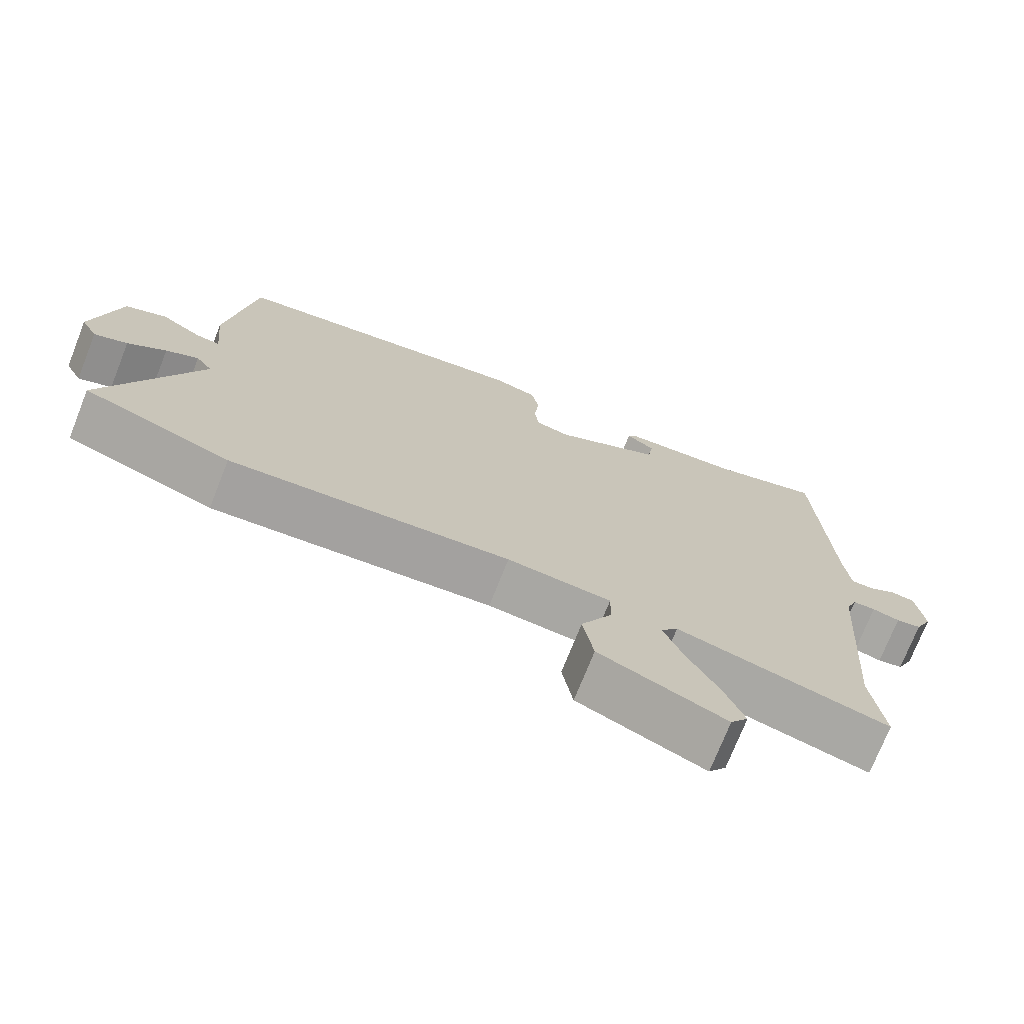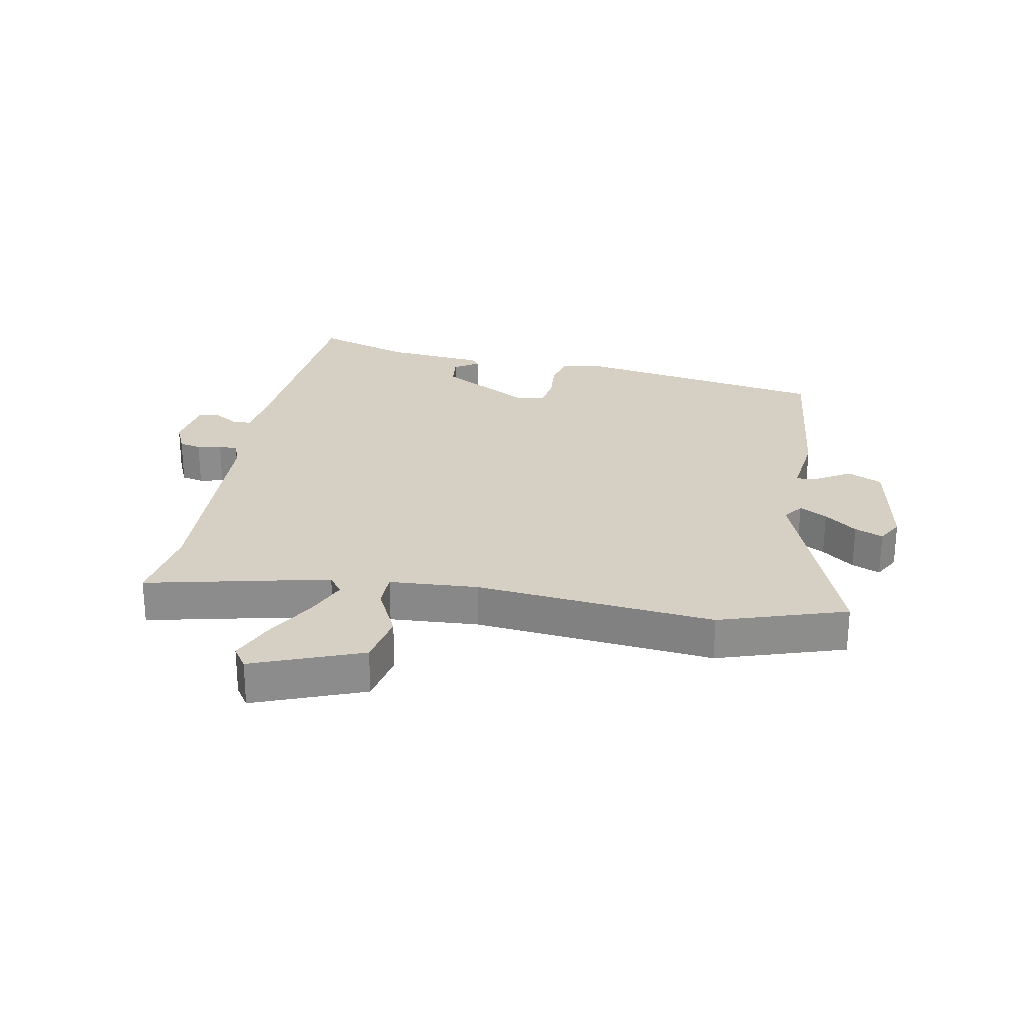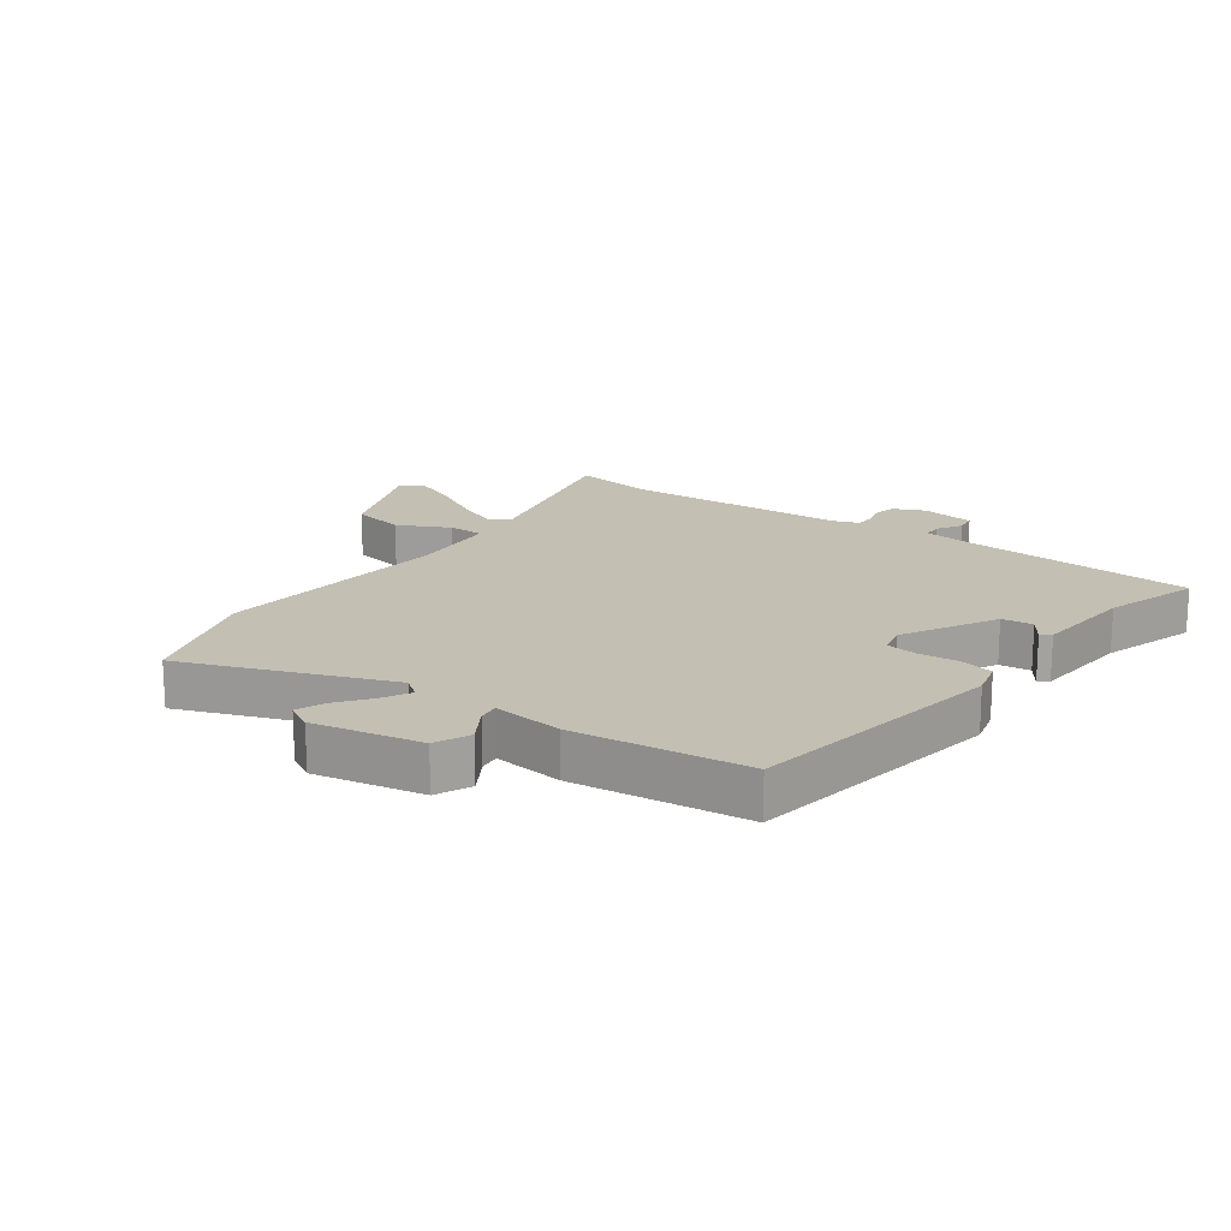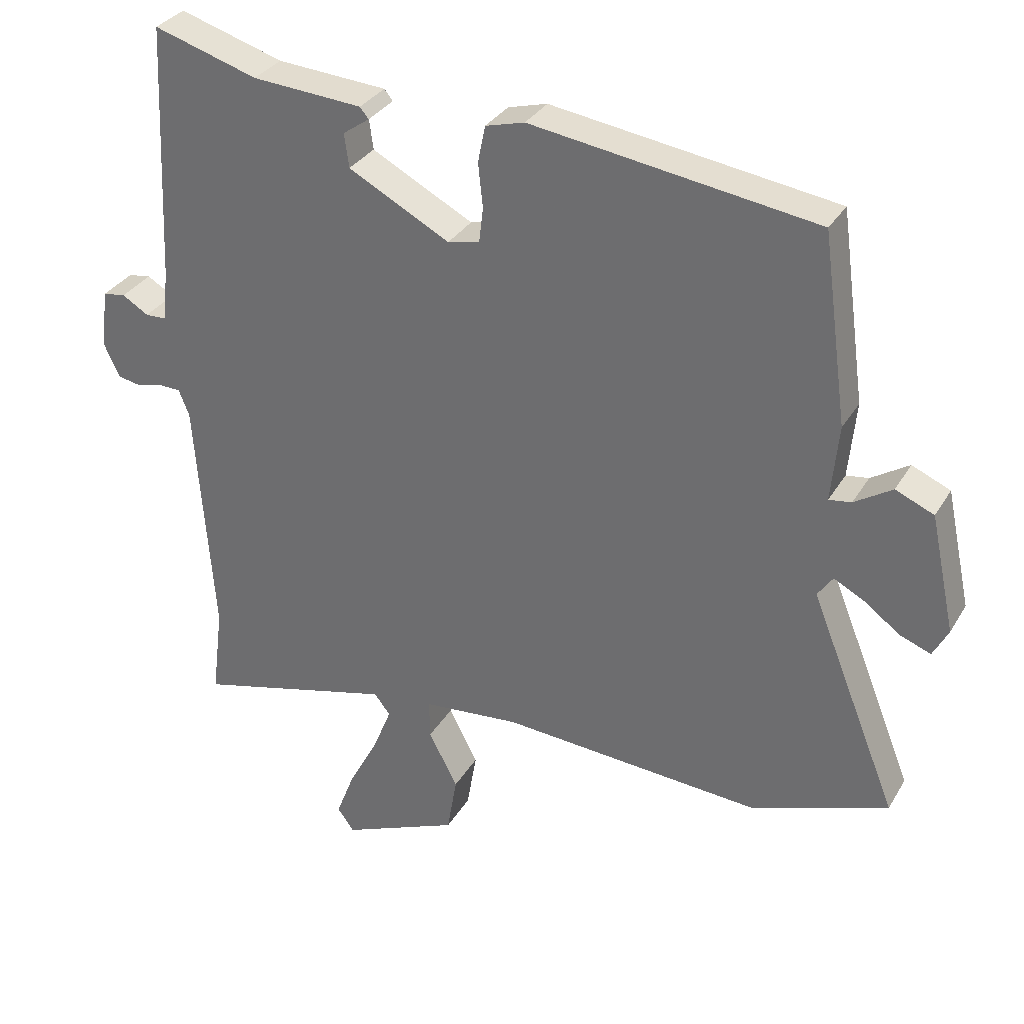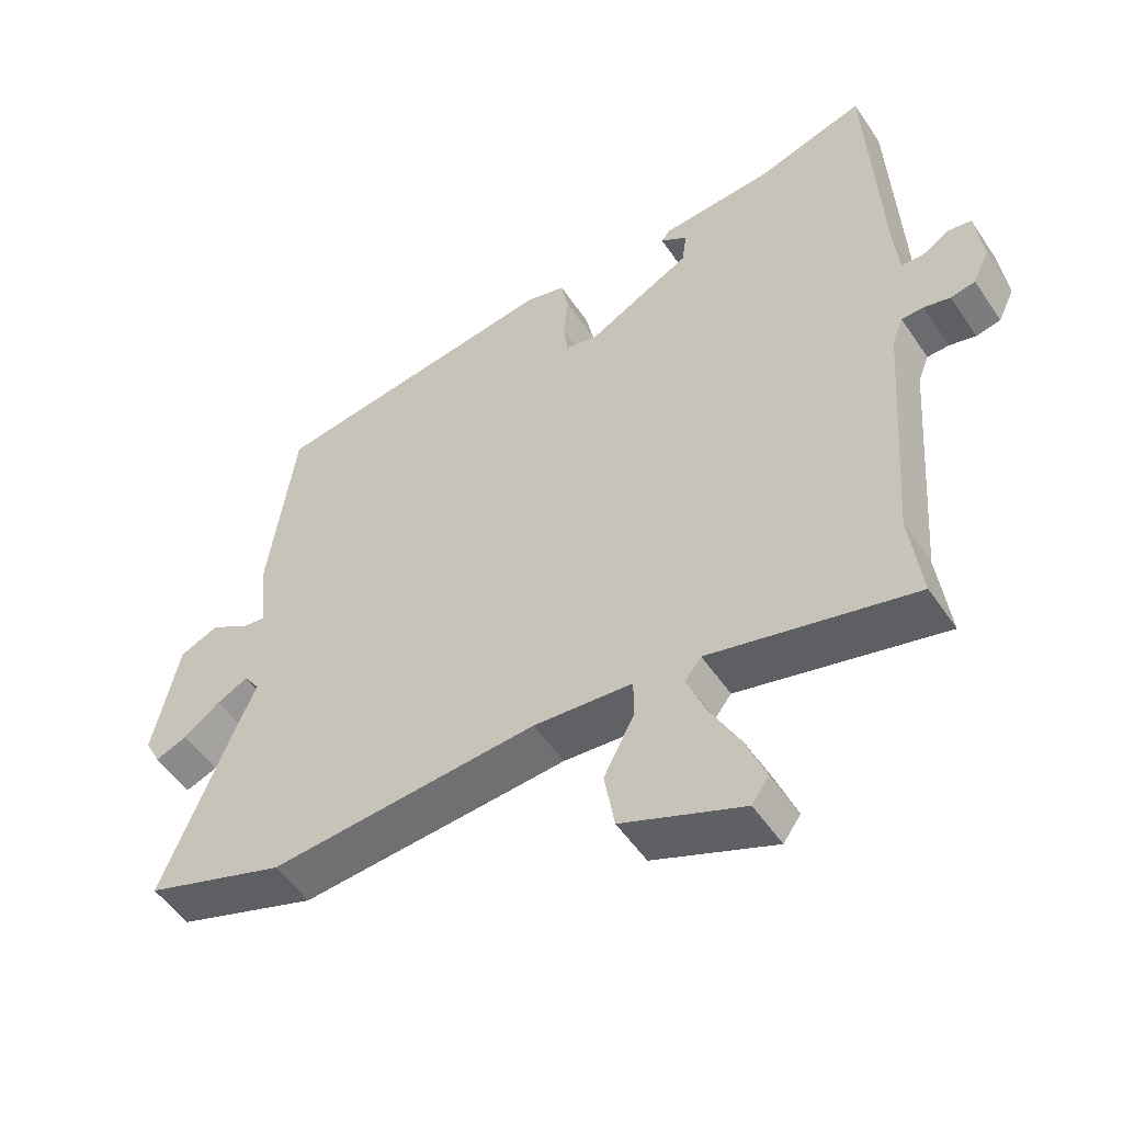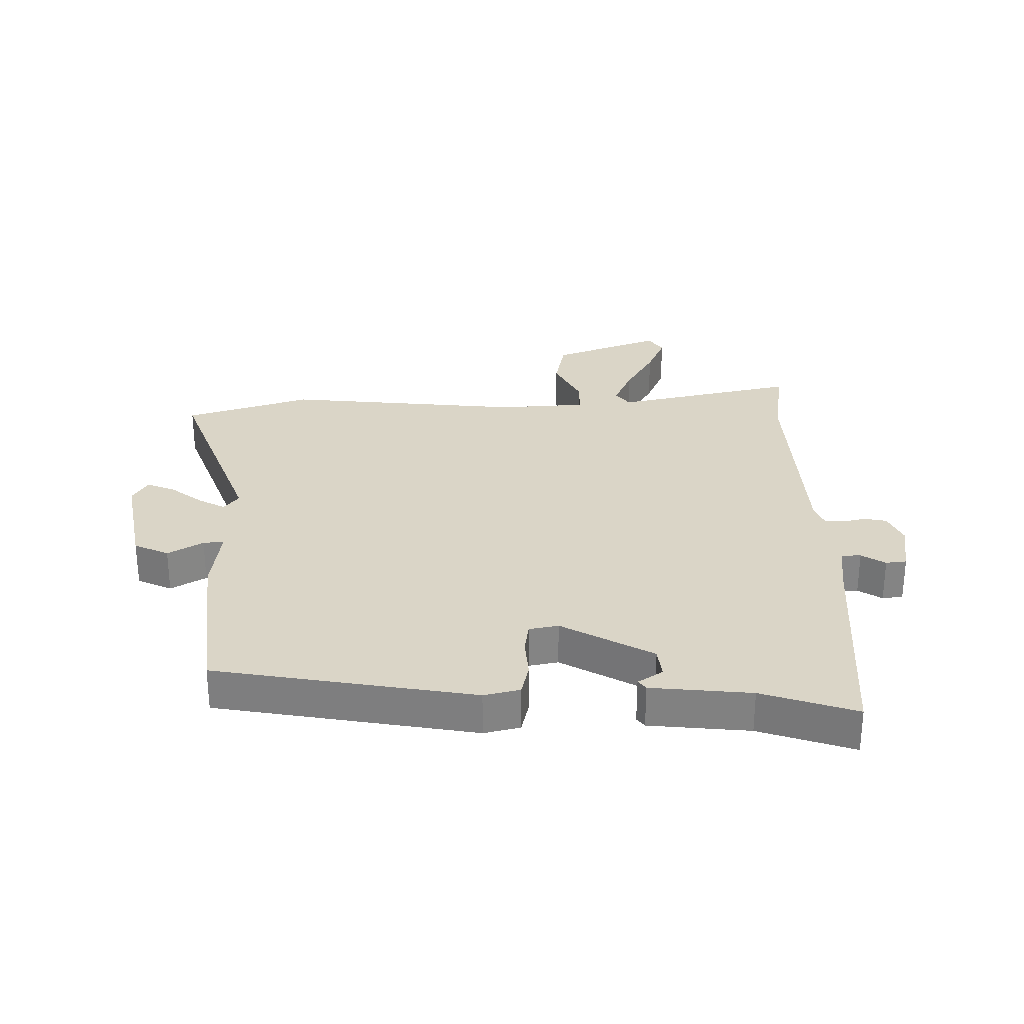
<metadata>
{"format":"obj","ext":"obj","renderer":"f3d","projection":"perspective","resolution":1024,"background":"white","views":[{"elev":-73.5,"azim":-21.6,"up":"+Z"},{"elev":26.0,"azim":-167.9,"up":"+Y"},{"elev":17.9,"azim":-53.1,"up":"+Y"},{"elev":32.1,"azim":-154.0,"up":"+Z"},{"elev":-52.2,"azim":33.1,"up":"+Z"},{"elev":29.0,"azim":0.8,"up":"+Y"}]}
</metadata>
<code>
v -0.476 0.07 0.433
v -0.047 0.07 0.496
v 0.012 0.07 0.48
v 0.023 0.07 0.425
v 0.016 0.07 0.359
v 0.022 0.07 0.307
v 0.07 0.07 0.296
v 0.223 0.07 0.377
v 0.23 0.07 0.428
v 0.19 0.07 0.456
v 0.203 0.07 0.472
v 0.369 0.07 0.484
v 0.526 0.07 0.532
v 0.544 0.07 0.146
v 0.552 0.07 0.066
v 0.584 0.07 0.065
v 0.624 0.07 0.089
v 0.658 0.07 0.084
v 0.669 0.07 -0.005
v 0.645 0.07 -0.056
v 0.609 0.07 -0.063
v 0.57 0.07 -0.053
v 0.538 0.07 -0.054
v 0.522 0.07 -0.094
v 0.495 0.07 -0.462
v 0.512 0.07 -0.599
v 0.212 0.07 -0.523
v 0.188 0.07 -0.554
v 0.216 0.07 -0.624
v 0.261 0.07 -0.709
v 0.289 0.07 -0.781
v 0.264 0.07 -0.816
v 0.086 0.07 -0.742
v 0.071 0.07 -0.654
v 0.115 0.07 -0.57
v 0.116 0.07 -0.511
v -0.03 0.07 -0.498
v -0.424 0.07 -0.527
v -0.631 0.07 -0.454
v -0.498 0.07 -0.123
v -0.521 0.07 -0.09
v -0.567 0.07 -0.114
v -0.621 0.07 -0.154
v -0.668 0.07 -0.172
v -0.691 0.07 -0.128
v -0.653 0.07 0.049
v -0.595 0.07 0.074
v -0.538 0.07 0.038
v -0.504 0.07 0.033
v -0.515 0.07 0.149
v -0.476 0 0.433
v -0.047 0 0.496
v 0.012 0 0.48
v 0.023 0 0.425
v 0.016 0 0.359
v 0.022 0 0.307
v 0.07 0 0.296
v 0.223 0 0.377
v 0.23 0 0.428
v 0.19 0 0.456
v 0.203 0 0.472
v 0.369 0 0.484
v 0.526 0 0.532
v 0.544 0 0.146
v 0.552 0 0.066
v 0.584 0 0.065
v 0.624 0 0.089
v 0.658 0 0.084
v 0.669 0 -0.005
v 0.645 0 -0.056
v 0.609 0 -0.063
v 0.57 0 -0.053
v 0.538 0 -0.054
v 0.522 0 -0.094
v 0.495 0 -0.462
v 0.512 0 -0.599
v 0.212 0 -0.523
v 0.188 0 -0.554
v 0.216 0 -0.624
v 0.261 0 -0.709
v 0.289 0 -0.781
v 0.264 0 -0.816
v 0.086 0 -0.742
v 0.071 0 -0.654
v 0.115 0 -0.57
v 0.116 0 -0.511
v -0.03 0 -0.498
v -0.424 0 -0.527
v -0.631 0 -0.454
v -0.498 0 -0.123
v -0.521 0 -0.09
v -0.567 0 -0.114
v -0.621 0 -0.154
v -0.668 0 -0.172
v -0.691 0 -0.128
v -0.653 0 0.049
v -0.595 0 0.074
v -0.538 0 0.038
v -0.504 0 0.033
v -0.515 0 0.149
f 49 50 1 2
f 45 46 47 48
f 45 48 49
f 42 43 44 45
f 41 42 45 49
f 40 41 49 2
f 37 38 39 40
f 36 37 40 2
f 32 33 34 35
f 32 35 36
f 29 30 31 32
f 28 29 32 36
f 27 28 36 2
f 25 26 27
f 24 25 27
f 23 24 27
f 19 20 21 22
f 19 22 23
f 16 17 18 19
f 15 16 19 23
f 14 15 23 27
f 12 13 14 27
f 9 10 11 12
f 8 9 12 27
f 2 3 4 5
f 2 5 6
f 27 2 6
f 7 8 27
f 6 7 27
f 52 51 100 99
f 98 97 96 95
f 99 98 95
f 95 94 93 92
f 99 95 92 91
f 52 99 91 90
f 90 89 88 87
f 52 90 87 86
f 85 84 83 82
f 86 85 82
f 82 81 80 79
f 86 82 79 78
f 52 86 78 77
f 77 76 75
f 77 75 74
f 77 74 73
f 72 71 70 69
f 73 72 69
f 69 68 67 66
f 73 69 66 65
f 77 73 65 64
f 77 64 63 62
f 62 61 60 59
f 77 62 59 58
f 55 54 53 52
f 56 55 52
f 56 52 77
f 77 58 57
f 77 57 56
f 1 51 52 2
f 2 52 53 3
f 3 53 54 4
f 4 54 55 5
f 5 55 56 6
f 6 56 57 7
f 7 57 58 8
f 8 58 59 9
f 9 59 60 10
f 10 60 61 11
f 11 61 62 12
f 12 62 63 13
f 13 63 64 14
f 14 64 65 15
f 15 65 66 16
f 16 66 67 17
f 17 67 68 18
f 18 68 69 19
f 19 69 70 20
f 20 70 71 21
f 21 71 72 22
f 22 72 73 23
f 23 73 74 24
f 24 74 75 25
f 25 75 76 26
f 26 76 77 27
f 27 77 78 28
f 28 78 79 29
f 29 79 80 30
f 30 80 81 31
f 31 81 82 32
f 32 82 83 33
f 33 83 84 34
f 34 84 85 35
f 35 85 86 36
f 36 86 87 37
f 37 87 88 38
f 38 88 89 39
f 39 89 90 40
f 40 90 91 41
f 41 91 92 42
f 42 92 93 43
f 43 93 94 44
f 44 94 95 45
f 45 95 96 46
f 46 96 97 47
f 47 97 98 48
f 48 98 99 49
f 49 99 100 50
f 50 100 51 1

</code>
